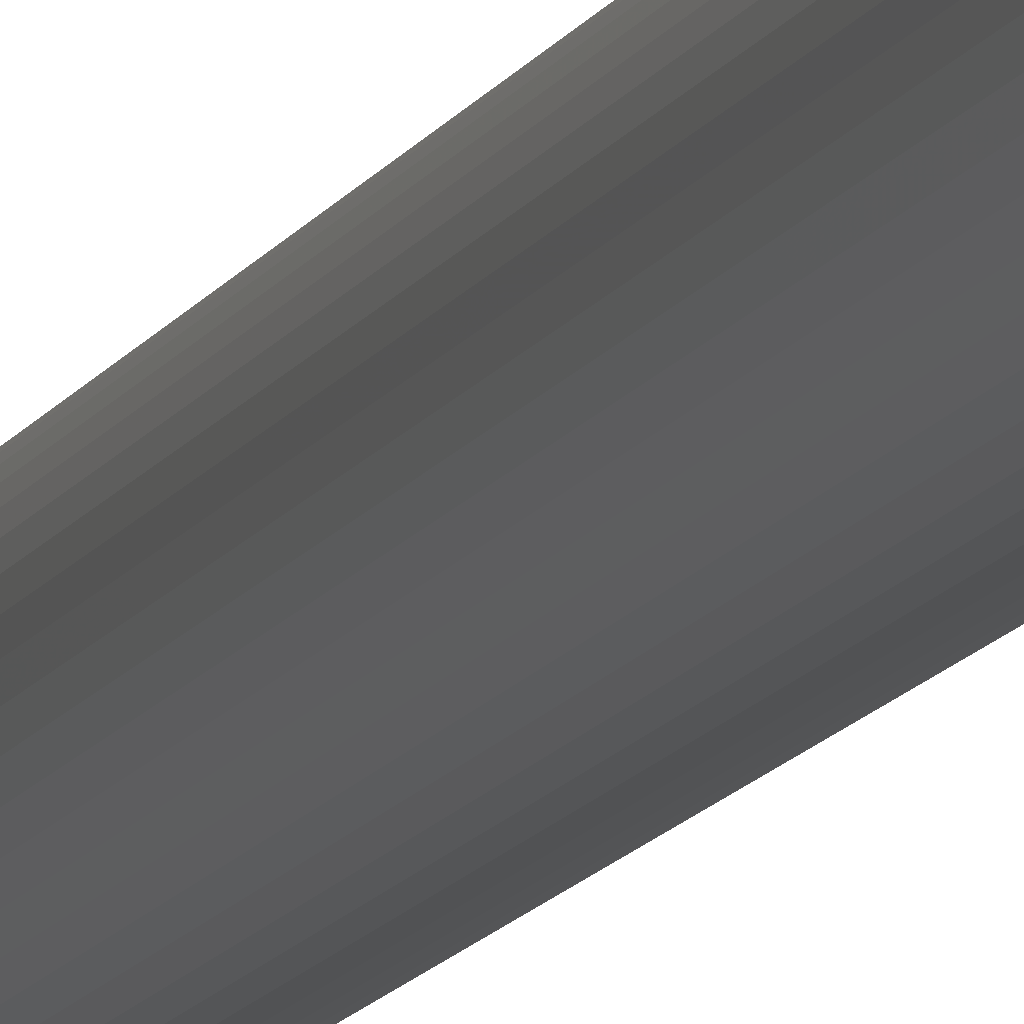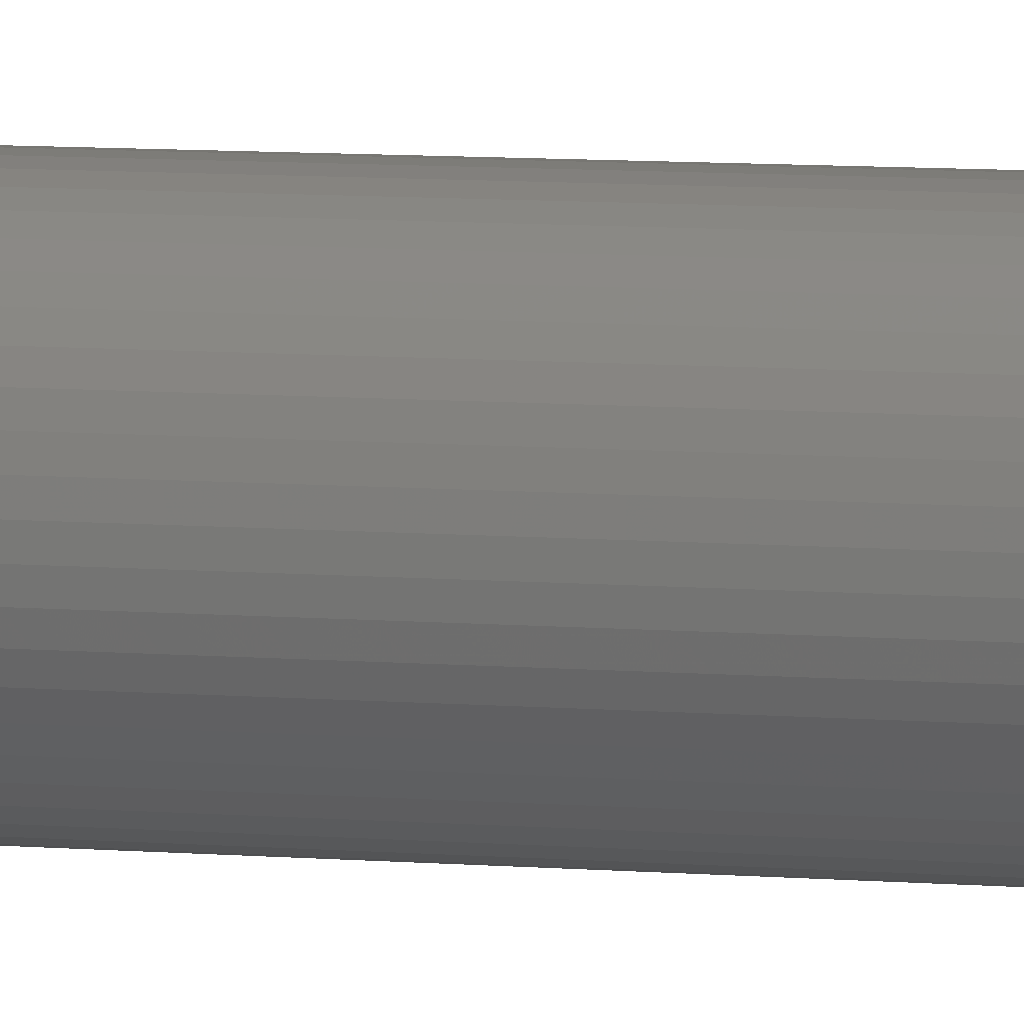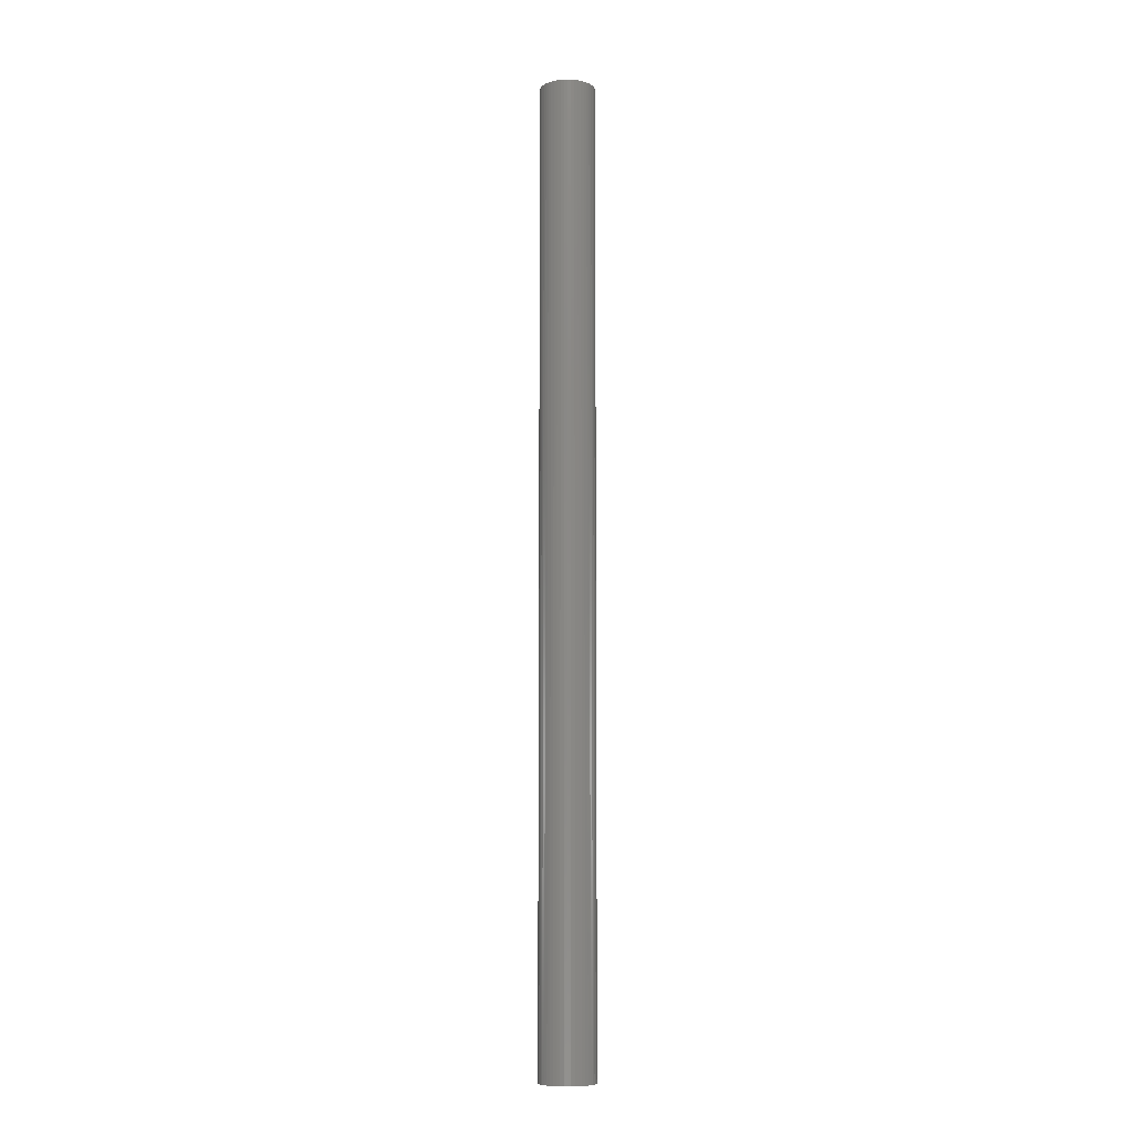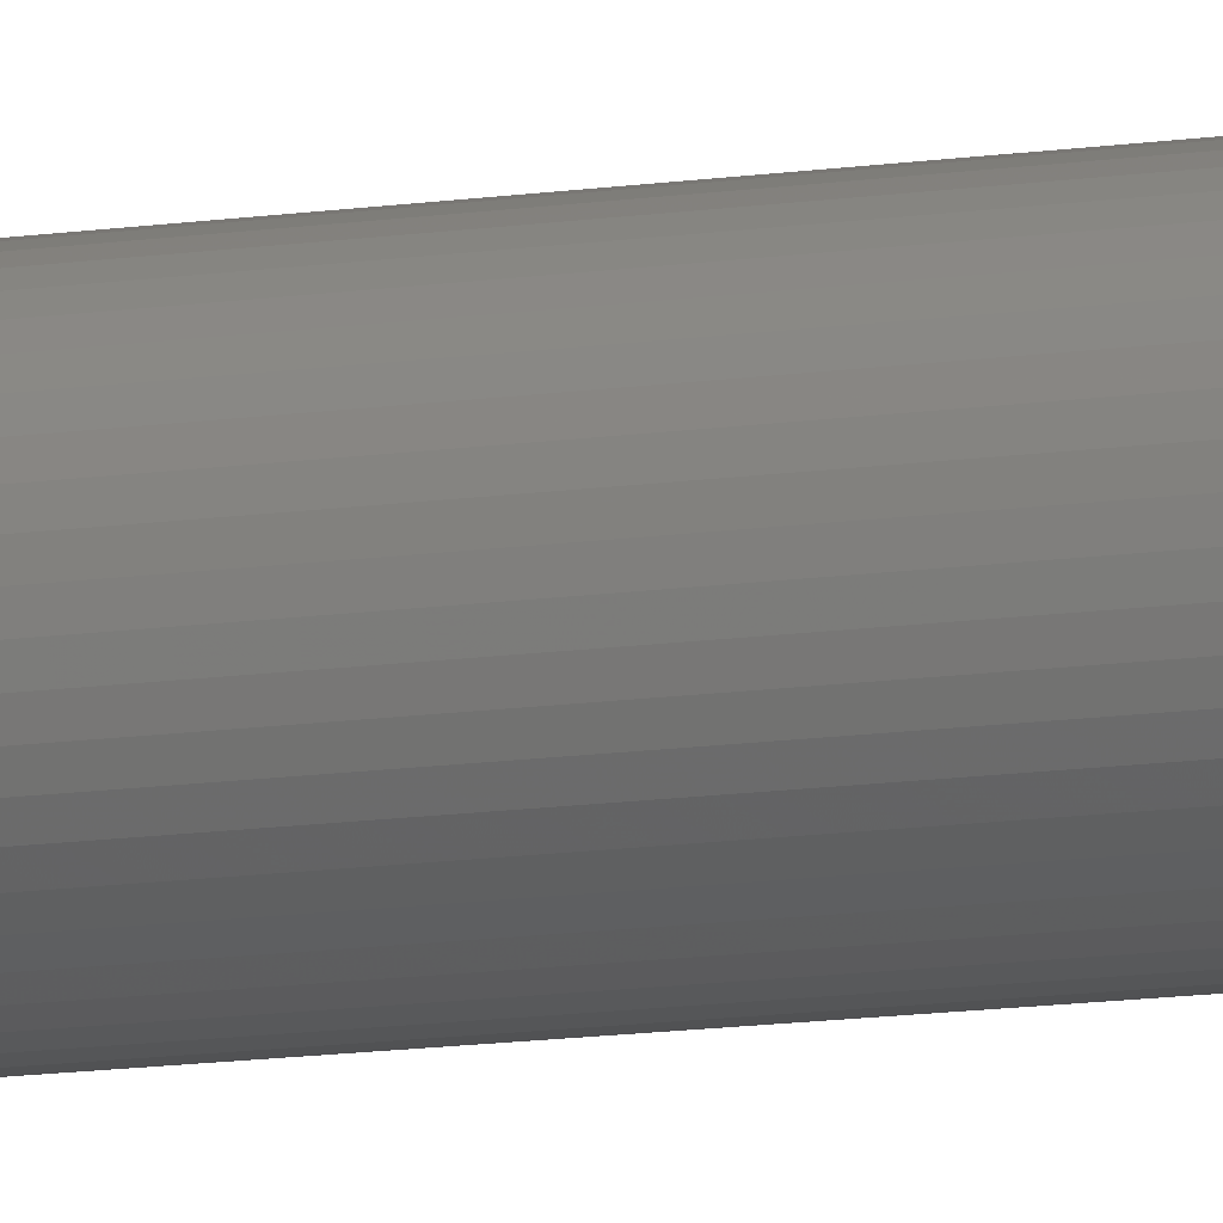
<metadata>
{"format":"stl","ext":"stl","renderer":"f3d","projection":"perspective","resolution":1024,"background":"white","views":[{"elev":-9.0,"azim":-13.5,"up":"+Y"},{"elev":3.4,"azim":-61.3,"up":"+Y"},{"elev":-8.7,"azim":147.5,"up":"+Z"},{"elev":-8.6,"azim":-63.1,"up":"+Y"}]}
</metadata>
<code>
# stl→obj: 200 verts, 400 faces
v 2 0 35
v 1.984 0.2507 -35
v 1.984 0.2507 35
v 2 0 -35
v -2 0 -35
v -1.984 0.2507 35
v -1.984 0.2507 -35
v -2 0 35
v 0.1256 1.996 -35
v -0.1256 1.996 35
v 0.1256 1.996 35
v -0.1256 1.996 -35
v -0.1256 -1.996 -35
v 0.1256 -1.996 35
v -0.1256 -1.996 35
v 0.1256 -1.996 -35
v 1.458 1.369 -35
v 1.275 1.541 35
v 1.458 1.369 35
v 1.275 1.541 -35
v -1.275 1.541 -35
v -1.458 1.369 35
v -1.275 1.541 35
v -1.458 1.369 -35
v -0.618 1.902 -35
v -0.8516 1.81 35
v -0.618 1.902 35
v -0.8516 1.81 -35
v 1.86 0.7362 35
v 1.753 0.9635 -35
v 1.753 0.9635 35
v 1.86 0.7362 -35
v 1.937 0.4974 -35
v 1.937 0.4974 35
v 0.8516 1.81 -35
v 0.618 1.902 35
v 0.8516 1.81 35
v 0.618 1.902 -35
v 1.072 1.689 35
v 1.072 1.689 -35
v -1.86 0.7362 -35
v -1.753 0.9635 35
v -1.753 0.9635 -35
v -1.86 0.7362 35
v -1.937 0.4974 -35
v -1.937 0.4974 35
v -1.072 1.689 35
v -1.072 1.689 -35
v -0.3748 1.965 -35
v -0.3748 1.965 35
v 0.618 -1.902 -35
v 0.8516 -1.81 35
v 0.618 -1.902 35
v 0.8516 -1.81 -35
v 1.618 1.176 35
v 1.618 1.176 -35
v 0.3748 1.965 35
v 0.3748 1.965 -35
v -1.618 1.176 35
v -1.618 1.176 -35
v 1.8 0 35
v 1.786 0.2256 35
v 1.984 -0.2507 35
v 1.743 0.4476 35
v 1.786 -0.2256 35
v 1.937 -0.4974 35
v 1.674 0.6626 35
v 1.577 0.8672 35
v 1.456 1.058 35
v 1.312 1.232 35
v 1.147 1.387 35
v 0.9645 1.52 35
v 0.7664 1.629 35
v 0.5562 1.712 35
v 0.3373 1.768 35
v 0.113 1.796 35
v -0.113 1.796 35
v -0.3373 1.768 35
v -0.5562 1.712 35
v -0.7664 1.629 35
v -0.9645 1.52 35
v -1.147 1.387 35
v -1.312 1.232 35
v -1.456 1.058 35
v -1.577 0.8672 35
v -1.674 0.6626 35
v -1.743 0.4476 35
v -1.786 0.2256 35
v 1.743 -0.4476 35
v 1.86 -0.7362 35
v 1.674 -0.6626 35
v 1.753 -0.9635 35
v 1.577 -0.8672 35
v 1.618 -1.176 35
v 1.456 -1.058 35
v 1.458 -1.369 35
v 1.312 -1.232 35
v 1.275 -1.541 35
v 1.147 -1.387 35
v 1.072 -1.689 35
v 0.9645 -1.52 35
v 0.7664 -1.629 35
v 0.5562 -1.712 35
v 0.3748 -1.965 35
v 0.3373 -1.768 35
v 0.113 -1.796 35
v -0.113 -1.796 35
v -0.3373 -1.768 35
v -0.3748 -1.965 35
v -0.5562 -1.712 35
v -0.618 -1.902 35
v -0.7664 -1.629 35
v -0.8516 -1.81 35
v -0.9645 -1.52 35
v -1.072 -1.689 35
v -1.147 -1.387 35
v -1.275 -1.541 35
v -1.312 -1.232 35
v -1.458 -1.369 35
v -1.456 -1.058 35
v -1.618 -1.176 35
v -1.577 -0.8672 35
v -1.753 -0.9635 35
v -1.674 -0.6626 35
v -1.86 -0.7362 35
v -1.743 -0.4476 35
v -1.937 -0.4974 35
v -1.786 -0.2256 35
v -1.984 -0.2507 35
v -1.8 0 35
v 1.984 -0.2507 -35
v 1.937 -0.4974 -35
v -1.458 -1.369 -35
v -1.275 -1.541 -35
v -1.753 -0.9635 -35
v -1.86 -0.7362 -35
v -1.618 -1.176 -35
v 1.8 0 -35
v 1.786 -0.2256 -35
v 1.743 -0.4476 -35
v 1.86 -0.7362 -35
v 1.786 0.2256 -35
v 1.674 -0.6626 -35
v 1.753 -0.9635 -35
v 1.577 -0.8672 -35
v 1.618 -1.176 -35
v 1.456 -1.058 -35
v 1.458 -1.369 -35
v 1.312 -1.232 -35
v 1.275 -1.541 -35
v 1.147 -1.387 -35
v 1.072 -1.689 -35
v 0.9645 -1.52 -35
v 0.7664 -1.629 -35
v 0.5562 -1.712 -35
v 0.3748 -1.965 -35
v 0.3373 -1.768 -35
v 0.113 -1.796 -35
v -0.113 -1.796 -35
v -0.3373 -1.768 -35
v -0.3748 -1.965 -35
v -0.5562 -1.712 -35
v -0.618 -1.902 -35
v -0.7664 -1.629 -35
v -0.8516 -1.81 -35
v -0.9645 -1.52 -35
v -1.072 -1.689 -35
v -1.147 -1.387 -35
v -1.312 -1.232 -35
v -1.456 -1.058 -35
v -1.577 -0.8672 -35
v -1.674 -0.6626 -35
v -1.743 -0.4476 -35
v -1.937 -0.4974 -35
v -1.786 -0.2256 -35
v 1.743 0.4476 -35
v 1.674 0.6626 -35
v 1.577 0.8672 -35
v 1.456 1.058 -35
v 1.312 1.232 -35
v 1.147 1.387 -35
v 0.9645 1.52 -35
v 0.7664 1.629 -35
v 0.5562 1.712 -35
v 0.3373 1.768 -35
v 0.113 1.796 -35
v -0.113 1.796 -35
v -0.3373 1.768 -35
v -0.5562 1.712 -35
v -0.7664 1.629 -35
v -0.9645 1.52 -35
v -1.147 1.387 -35
v -1.312 1.232 -35
v -1.456 1.058 -35
v -1.577 0.8672 -35
v -1.674 0.6626 -35
v -1.743 0.4476 -35
v -1.786 0.2256 -35
v -1.8 0 -35
v -1.984 -0.2507 -35
f 1 2 3
f 2 1 4
f 5 6 7
f 6 5 8
f 9 10 11
f 10 9 12
f 13 14 15
f 14 13 16
f 17 18 19
f 18 17 20
f 21 22 23
f 22 21 24
f 25 26 27
f 26 25 28
f 29 30 31
f 30 29 32
f 3 33 34
f 33 3 2
f 35 36 37
f 36 35 38
f 20 39 18
f 39 20 40
f 41 42 43
f 42 41 44
f 45 44 41
f 44 45 46
f 28 47 26
f 47 28 48
f 49 27 50
f 27 49 25
f 51 52 53
f 52 51 54
f 34 32 29
f 32 34 33
f 55 17 19
f 17 55 56
f 31 56 55
f 56 31 30
f 38 57 36
f 57 38 58
f 58 11 57
f 11 58 9
f 40 37 39
f 37 40 35
f 43 59 60
f 59 43 42
f 60 22 24
f 22 60 59
f 7 46 45
f 46 7 6
f 61 1 3
f 62 3 34
f 1 61 63
f 64 34 29
f 65 63 61
f 63 65 66
f 3 62 61
f 67 29 31
f 34 64 62
f 29 67 64
f 68 31 55
f 31 68 67
f 69 55 19
f 55 69 68
f 19 70 69
f 18 70 19
f 18 71 70
f 39 71 18
f 39 72 71
f 37 72 39
f 37 73 72
f 36 73 37
f 36 74 73
f 57 74 36
f 57 75 74
f 11 75 57
f 11 76 75
f 11 77 76
f 10 77 11
f 10 78 77
f 50 78 10
f 50 79 78
f 27 79 50
f 27 80 79
f 26 80 27
f 26 81 80
f 47 81 26
f 47 82 81
f 23 82 47
f 23 83 82
f 22 83 23
f 83 22 84
f 59 84 22
f 84 59 85
f 42 85 59
f 85 42 86
f 44 86 42
f 86 44 87
f 46 87 44
f 87 46 88
f 89 66 65
f 66 89 90
f 91 90 89
f 90 91 92
f 93 92 91
f 92 93 94
f 95 94 93
f 94 95 96
f 97 96 95
f 97 98 96
f 99 98 97
f 99 100 98
f 101 100 99
f 101 52 100
f 102 52 101
f 102 53 52
f 103 53 102
f 103 104 53
f 105 104 103
f 105 14 104
f 106 14 105
f 107 14 106
f 107 15 14
f 108 15 107
f 108 109 15
f 110 109 108
f 110 111 109
f 112 111 110
f 112 113 111
f 114 113 112
f 114 115 113
f 116 115 114
f 116 117 115
f 118 117 116
f 119 118 120
f 118 119 117
f 121 120 122
f 120 121 119
f 123 122 124
f 125 124 126
f 122 123 121
f 127 126 128
f 129 128 130
f 6 88 46
f 124 125 123
f 88 6 130
f 126 127 125
f 8 130 6
f 128 129 127
f 130 8 129
f 48 23 47
f 23 48 21
f 12 50 10
f 50 12 49
f 63 4 1
f 4 63 131
f 66 131 63
f 131 66 132
f 133 117 119
f 117 133 134
f 135 125 136
f 125 135 123
f 137 123 135
f 123 137 121
f 138 4 131
f 139 131 132
f 4 138 2
f 140 132 141
f 142 2 138
f 2 142 33
f 131 139 138
f 143 141 144
f 132 140 139
f 141 143 140
f 145 144 146
f 144 145 143
f 147 146 148
f 146 147 145
f 148 149 147
f 150 149 148
f 150 151 149
f 152 151 150
f 152 153 151
f 54 153 152
f 54 154 153
f 51 154 54
f 51 155 154
f 156 155 51
f 156 157 155
f 16 157 156
f 16 158 157
f 16 159 158
f 13 159 16
f 13 160 159
f 161 160 13
f 161 162 160
f 163 162 161
f 163 164 162
f 165 164 163
f 165 166 164
f 167 166 165
f 167 168 166
f 134 168 167
f 134 169 168
f 133 169 134
f 169 133 170
f 137 170 133
f 170 137 171
f 135 171 137
f 171 135 172
f 136 172 135
f 172 136 173
f 174 173 136
f 173 174 175
f 176 33 142
f 33 176 32
f 177 32 176
f 32 177 30
f 178 30 177
f 30 178 56
f 179 56 178
f 56 179 17
f 180 17 179
f 180 20 17
f 181 20 180
f 181 40 20
f 182 40 181
f 182 35 40
f 183 35 182
f 183 38 35
f 184 38 183
f 184 58 38
f 185 58 184
f 185 9 58
f 186 9 185
f 187 9 186
f 187 12 9
f 188 12 187
f 188 49 12
f 189 49 188
f 189 25 49
f 190 25 189
f 190 28 25
f 191 28 190
f 191 48 28
f 192 48 191
f 192 21 48
f 193 21 192
f 24 193 194
f 193 24 21
f 60 194 195
f 194 60 24
f 43 195 196
f 41 196 197
f 195 43 60
f 45 197 198
f 7 198 199
f 200 175 174
f 196 41 43
f 175 200 199
f 197 45 41
f 5 199 200
f 198 7 45
f 199 5 7
f 54 100 52
f 100 54 152
f 92 141 90
f 141 92 144
f 133 121 137
f 121 133 119
f 136 127 174
f 127 136 125
f 152 98 100
f 98 152 150
f 156 53 104
f 53 156 51
f 16 104 14
f 104 16 156
f 94 144 92
f 144 94 146
f 96 146 94
f 146 96 148
f 90 132 66
f 132 90 141
f 161 15 109
f 15 161 13
f 165 111 113
f 111 165 163
f 163 109 111
f 109 163 161
f 174 129 200
f 129 174 127
f 200 8 5
f 8 200 129
f 150 96 98
f 96 150 148
f 167 113 115
f 113 167 165
f 134 115 117
f 115 134 167
f 138 62 142
f 62 138 61
f 130 198 88
f 198 130 199
f 187 76 77
f 76 187 186
f 158 107 106
f 107 158 159
f 181 70 71
f 70 181 180
f 193 82 83
f 82 193 192
f 190 79 80
f 79 190 189
f 177 68 178
f 68 177 67
f 142 64 176
f 64 142 62
f 184 73 74
f 73 184 183
f 185 74 75
f 74 185 184
f 182 71 72
f 71 182 181
f 86 195 85
f 195 86 196
f 85 194 84
f 194 85 195
f 87 196 86
f 196 87 197
f 192 81 82
f 81 192 191
f 189 78 79
f 78 189 188
f 143 89 140
f 89 143 91
f 157 106 105
f 106 157 158
f 176 67 177
f 67 176 64
f 179 70 180
f 70 179 69
f 178 69 179
f 69 178 68
f 186 75 76
f 75 186 185
f 84 193 83
f 193 84 194
f 88 197 87
f 197 88 198
f 191 80 81
f 80 191 190
f 188 77 78
f 77 188 187
f 149 99 97
f 99 149 151
f 140 65 139
f 65 140 89
f 154 103 102
f 103 154 155
f 183 72 73
f 72 183 182
f 153 102 101
f 102 153 154
f 145 91 143
f 91 145 93
f 149 95 147
f 95 149 97
f 139 61 138
f 61 139 65
f 166 116 114
f 116 166 168
f 160 110 108
f 110 160 162
f 124 173 126
f 173 124 172
f 155 105 103
f 105 155 157
f 151 101 99
f 101 151 153
f 147 93 145
f 93 147 95
f 159 108 107
f 108 159 160
f 168 118 116
f 118 168 169
f 122 172 124
f 172 122 171
f 126 175 128
f 175 126 173
f 128 199 130
f 199 128 175
f 162 112 110
f 112 162 164
f 164 114 112
f 114 164 166
f 120 171 122
f 171 120 170
f 118 170 120
f 170 118 169

</code>
